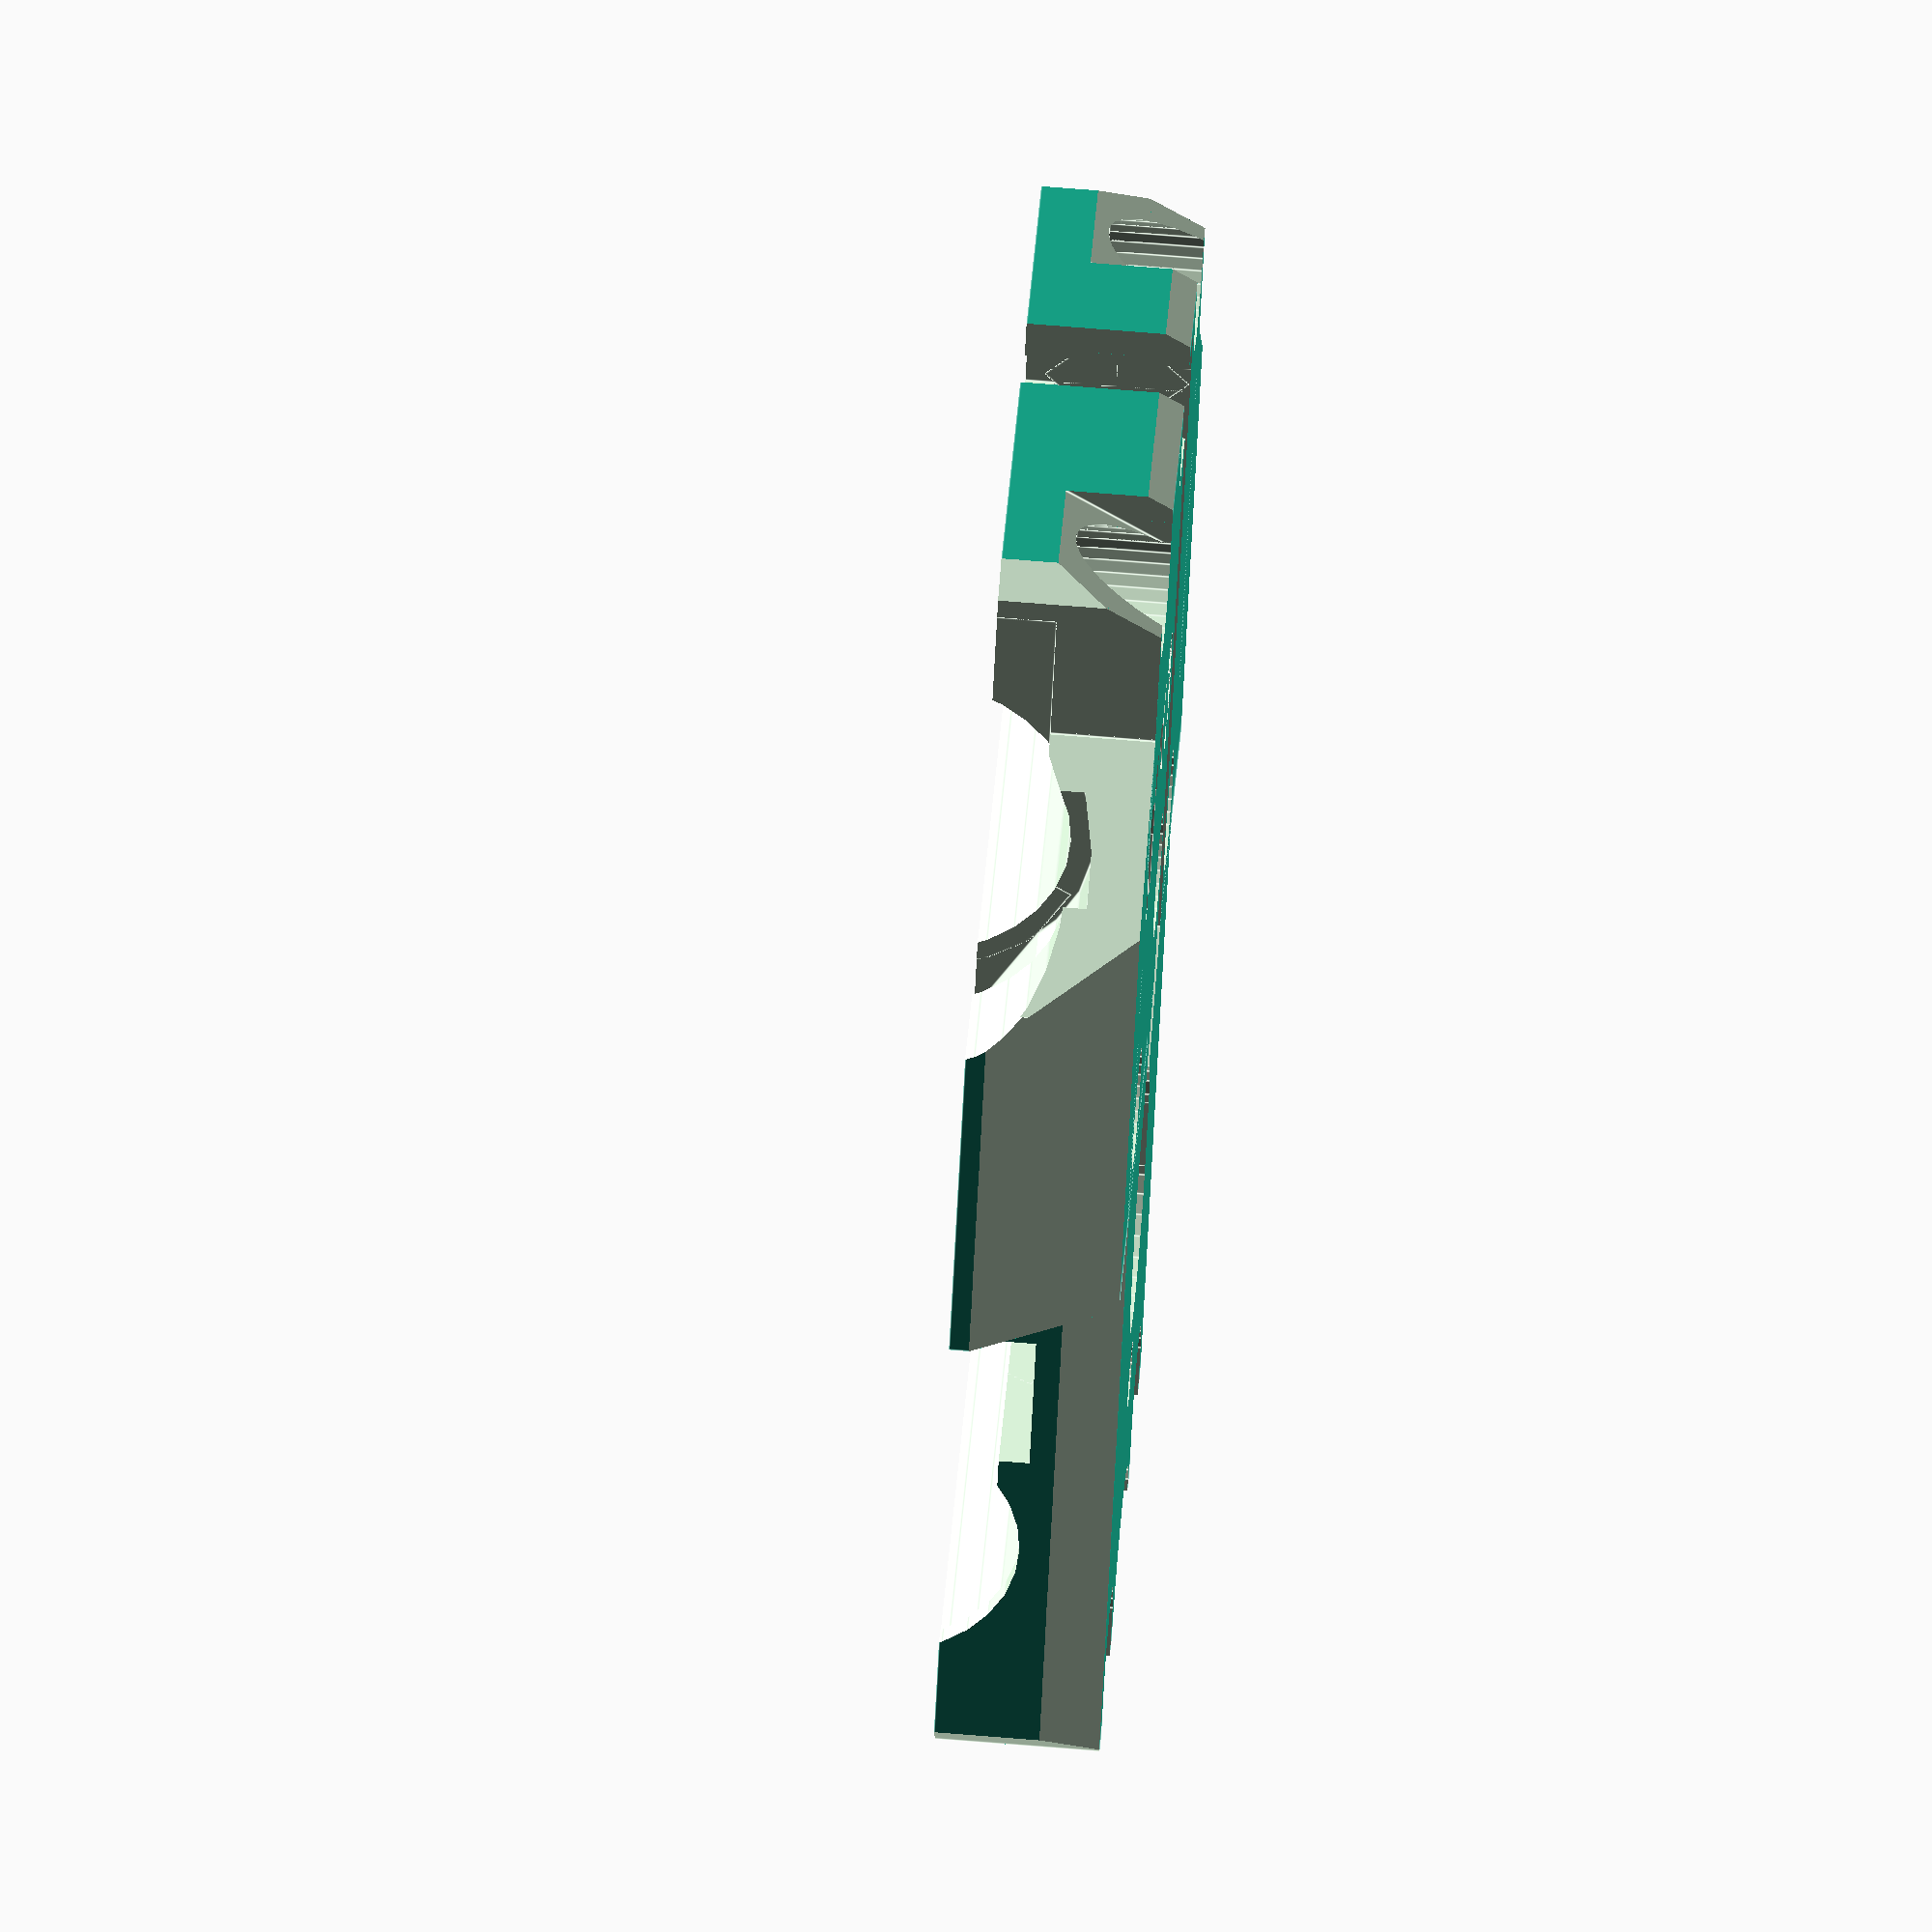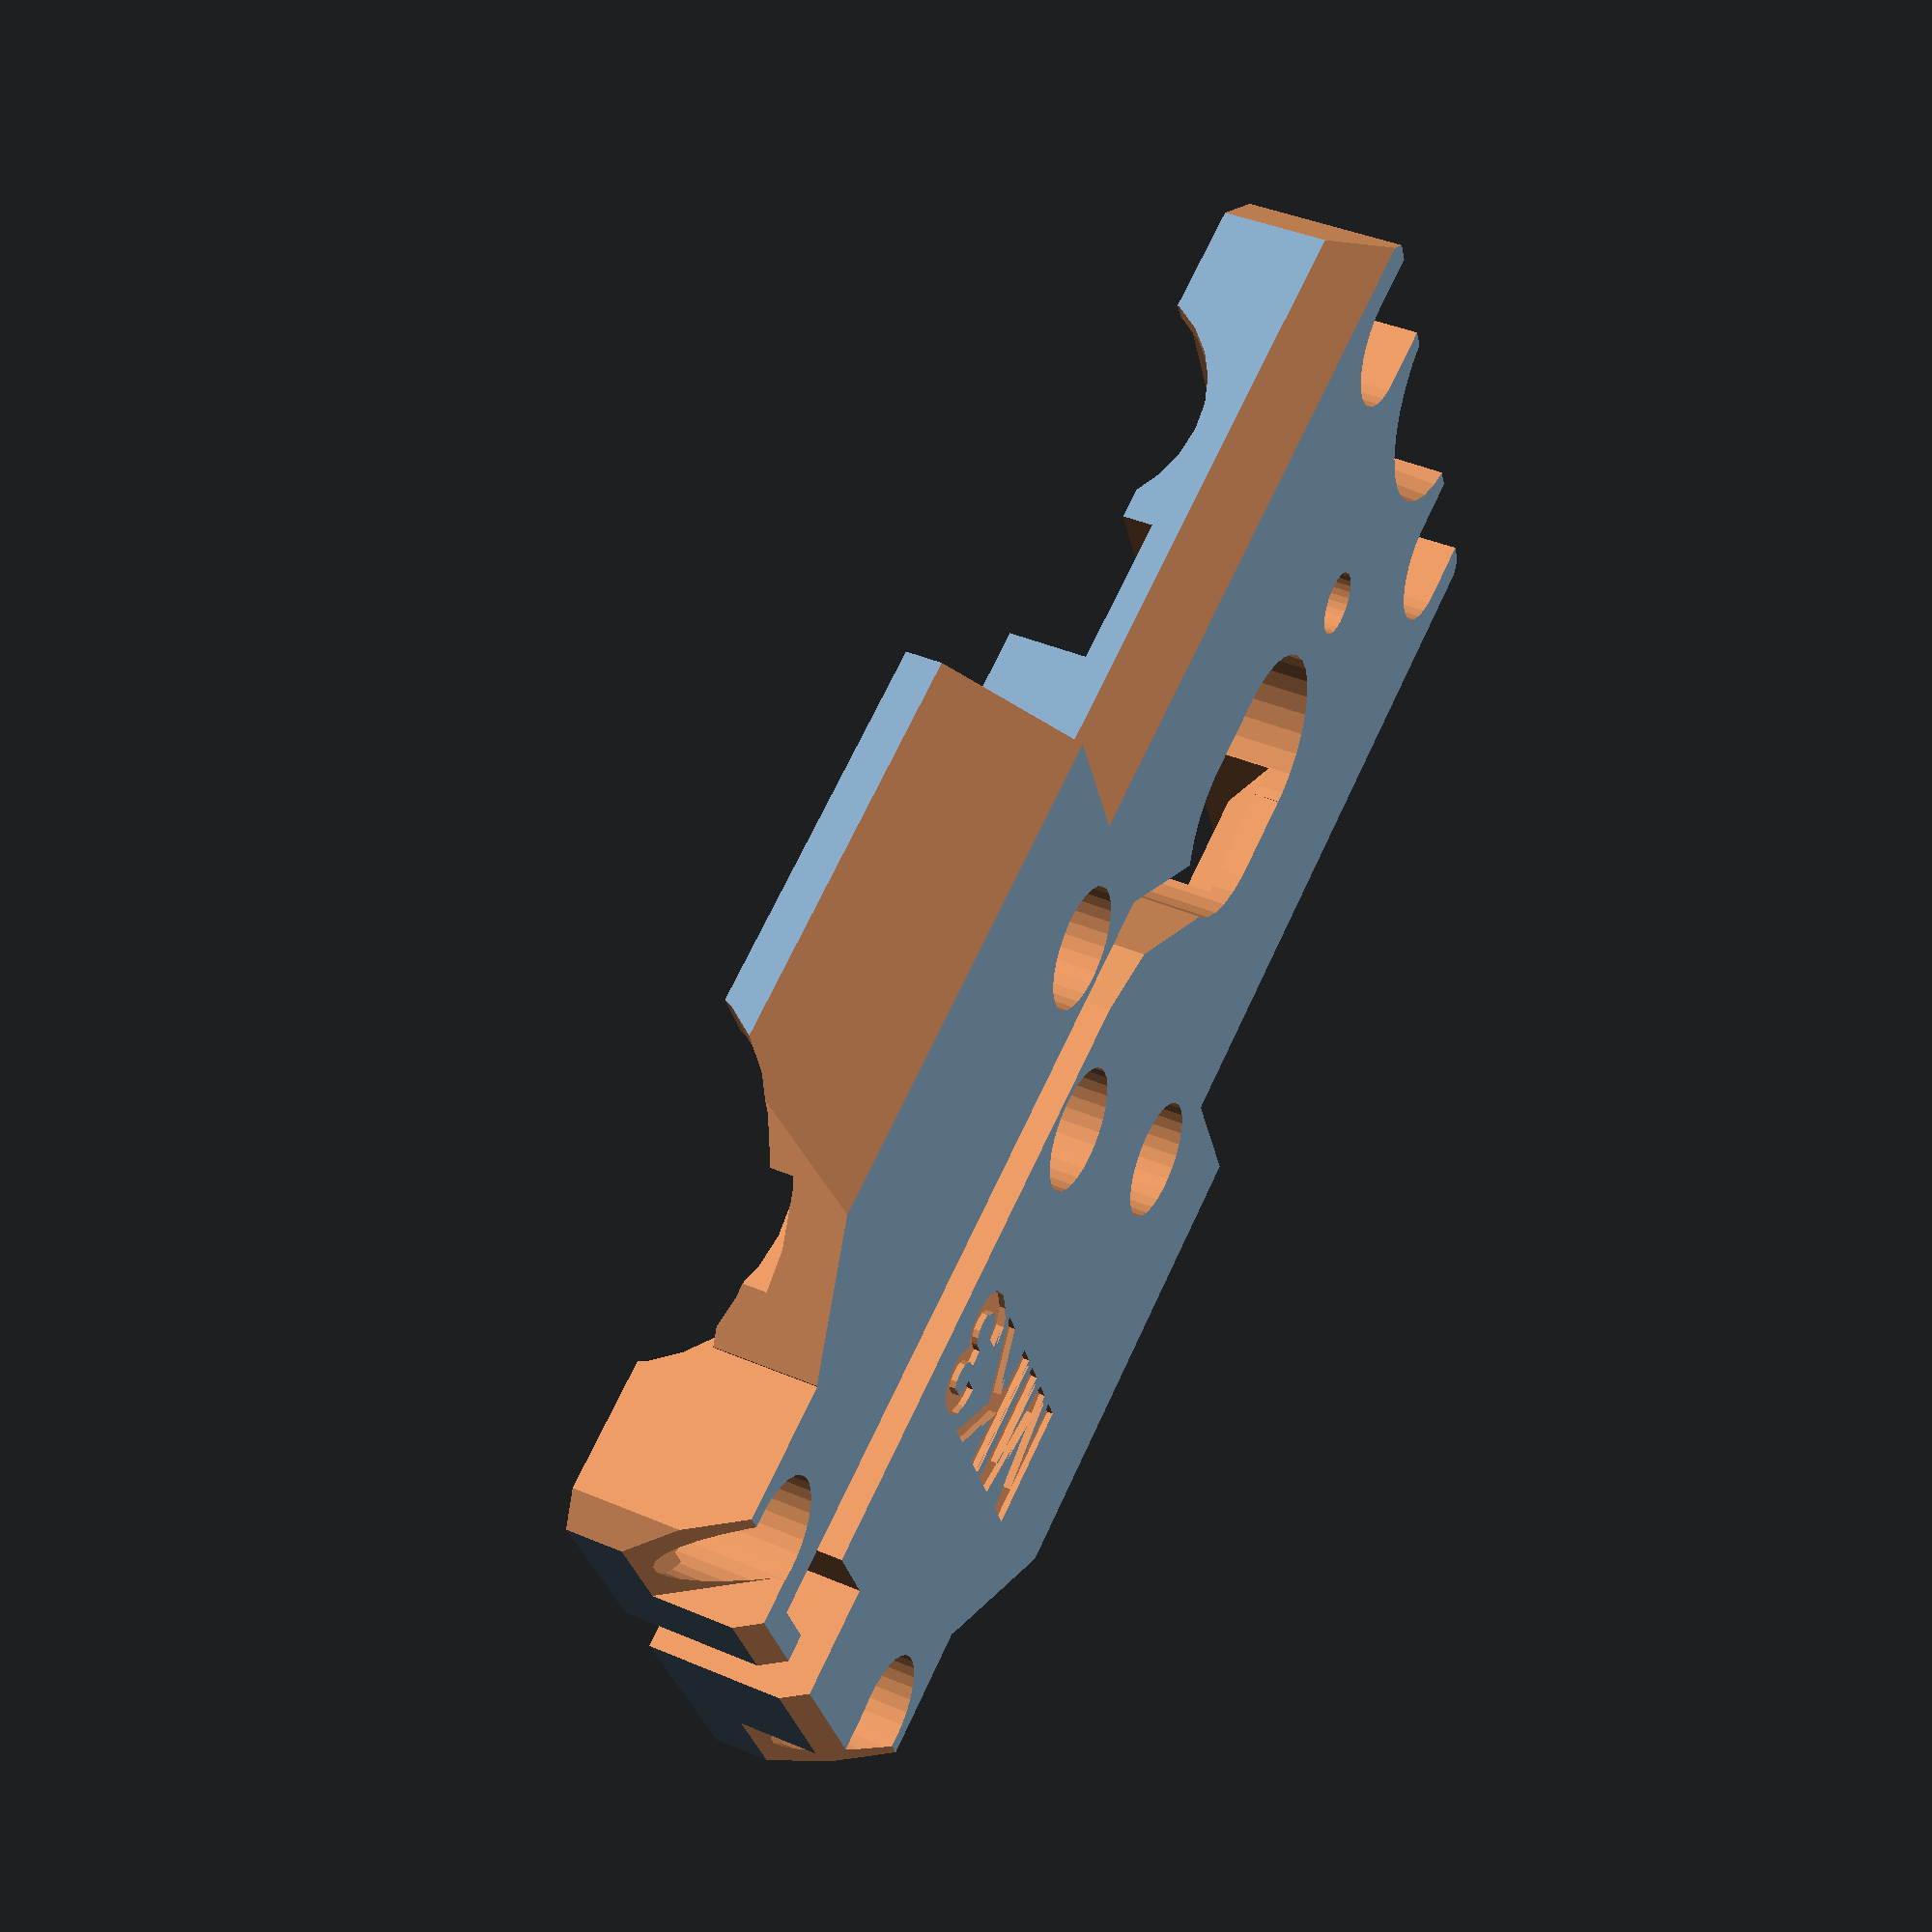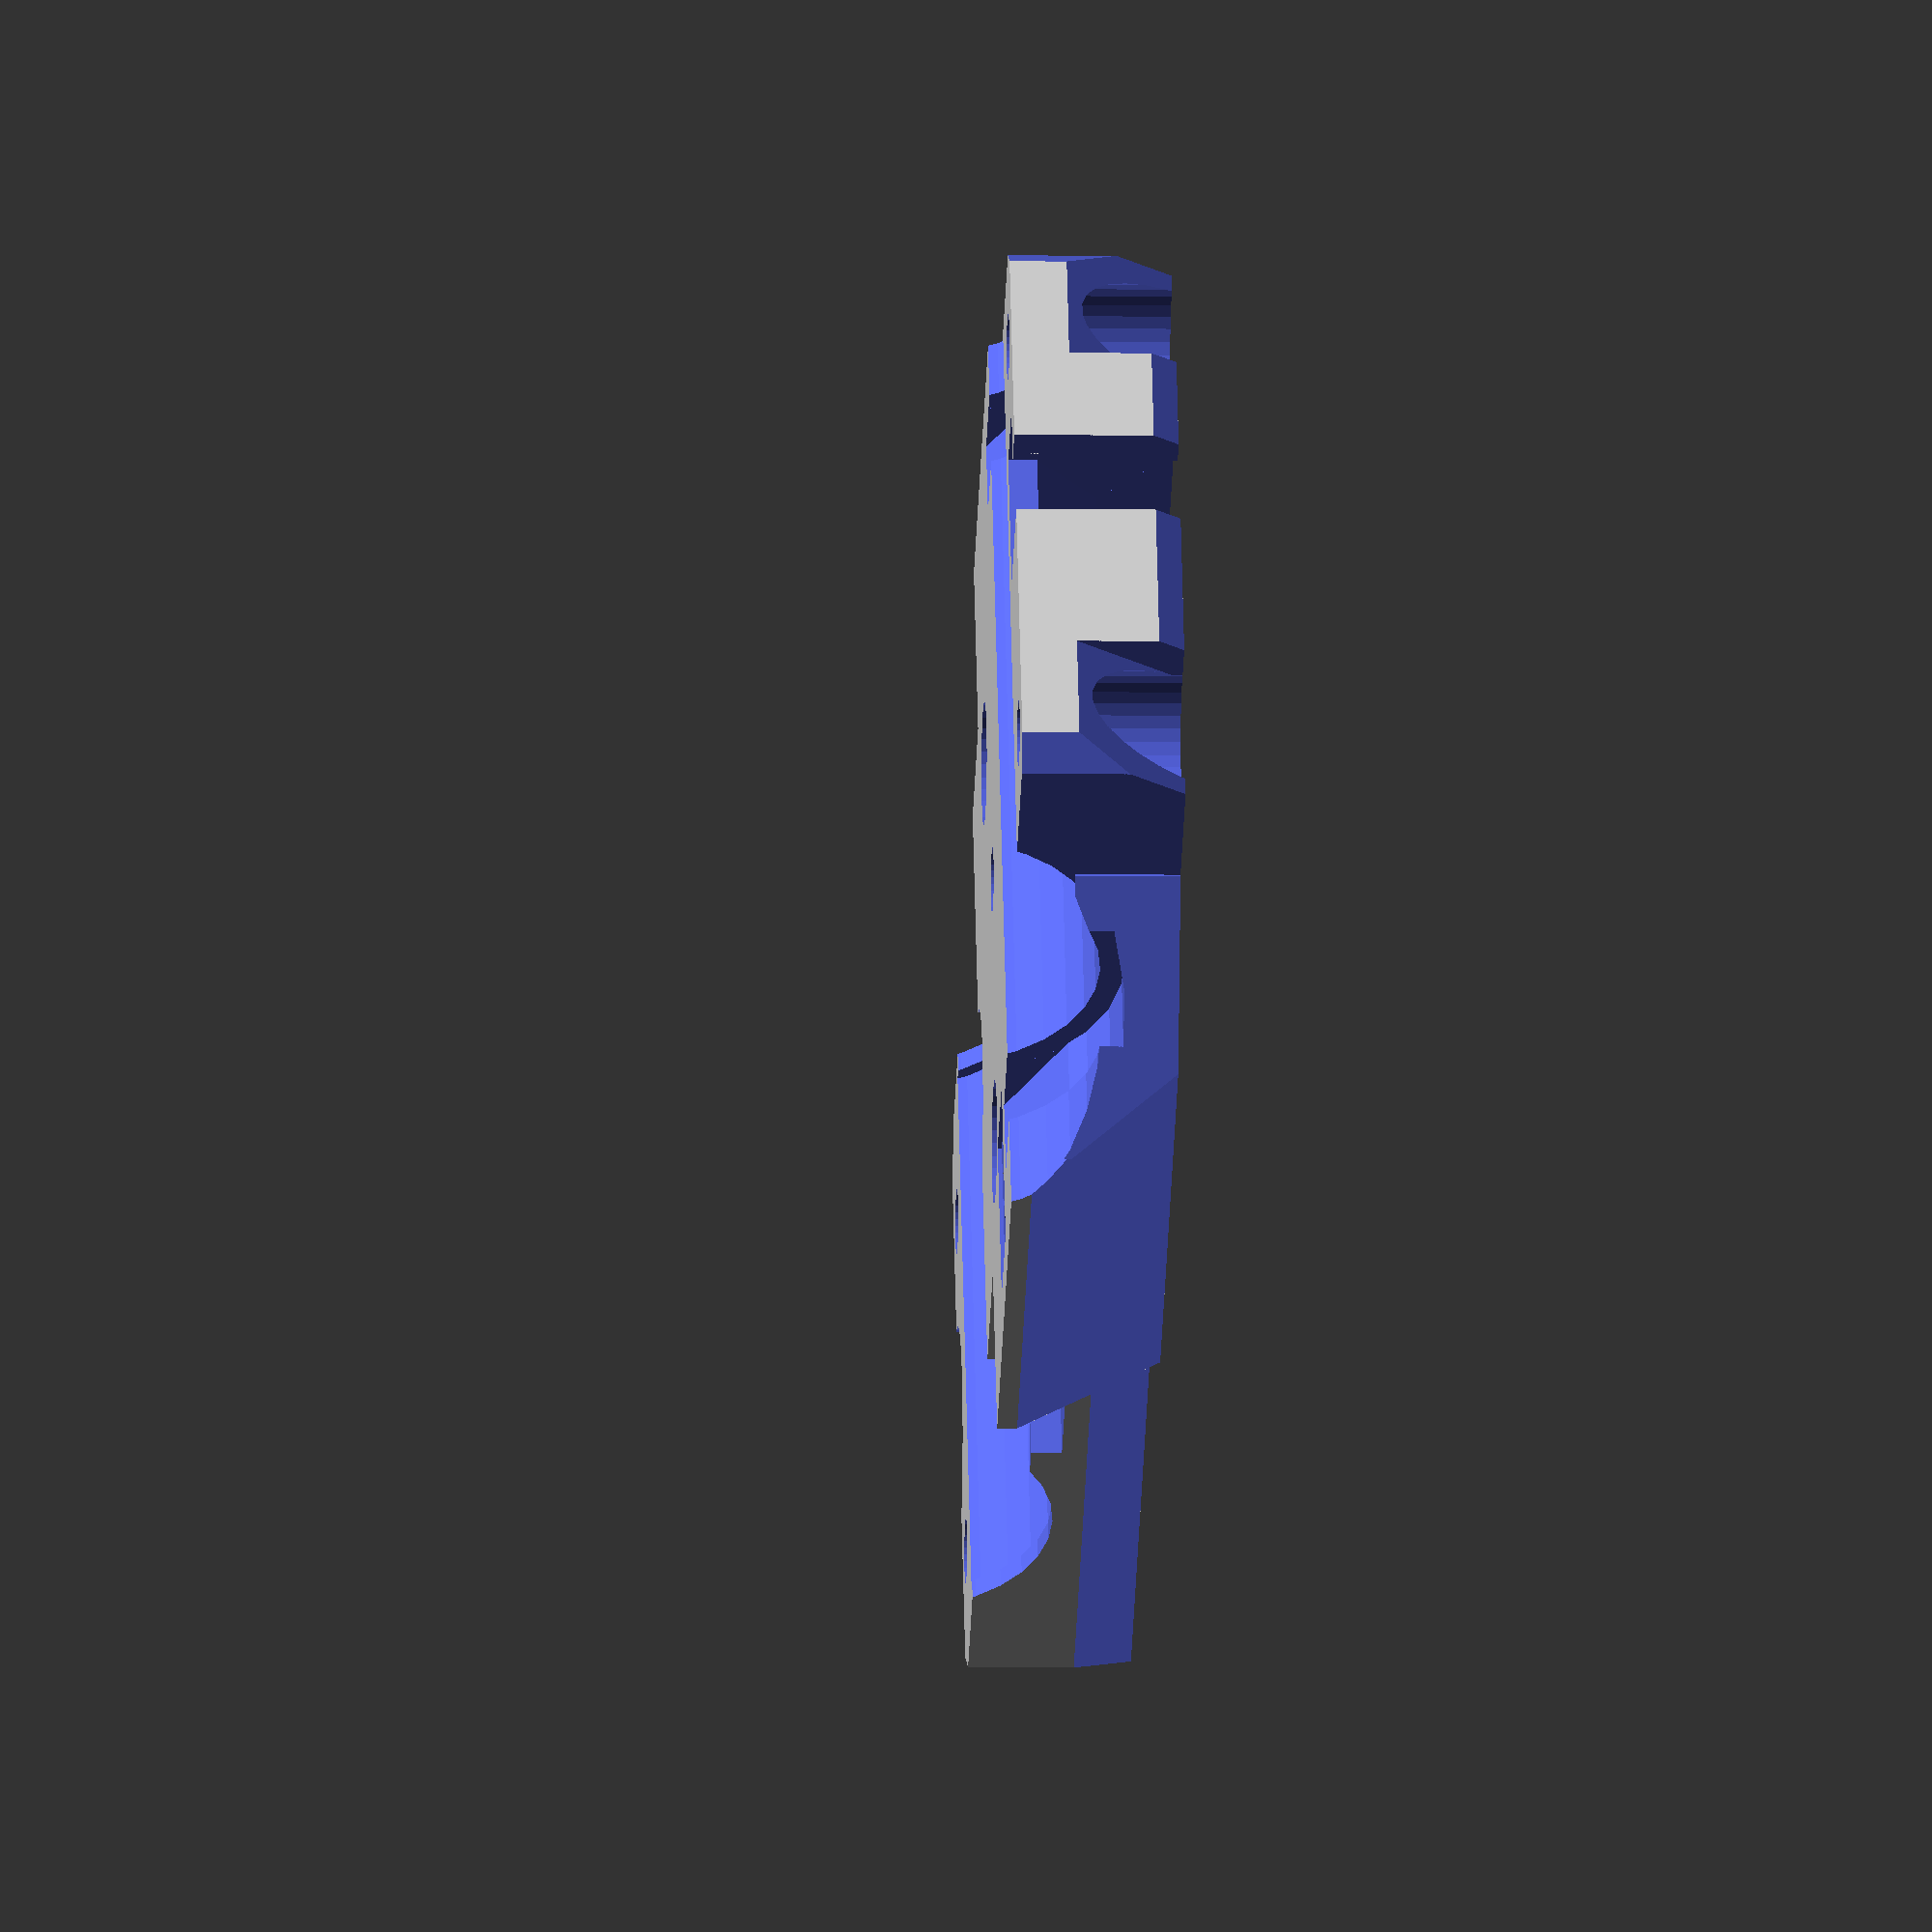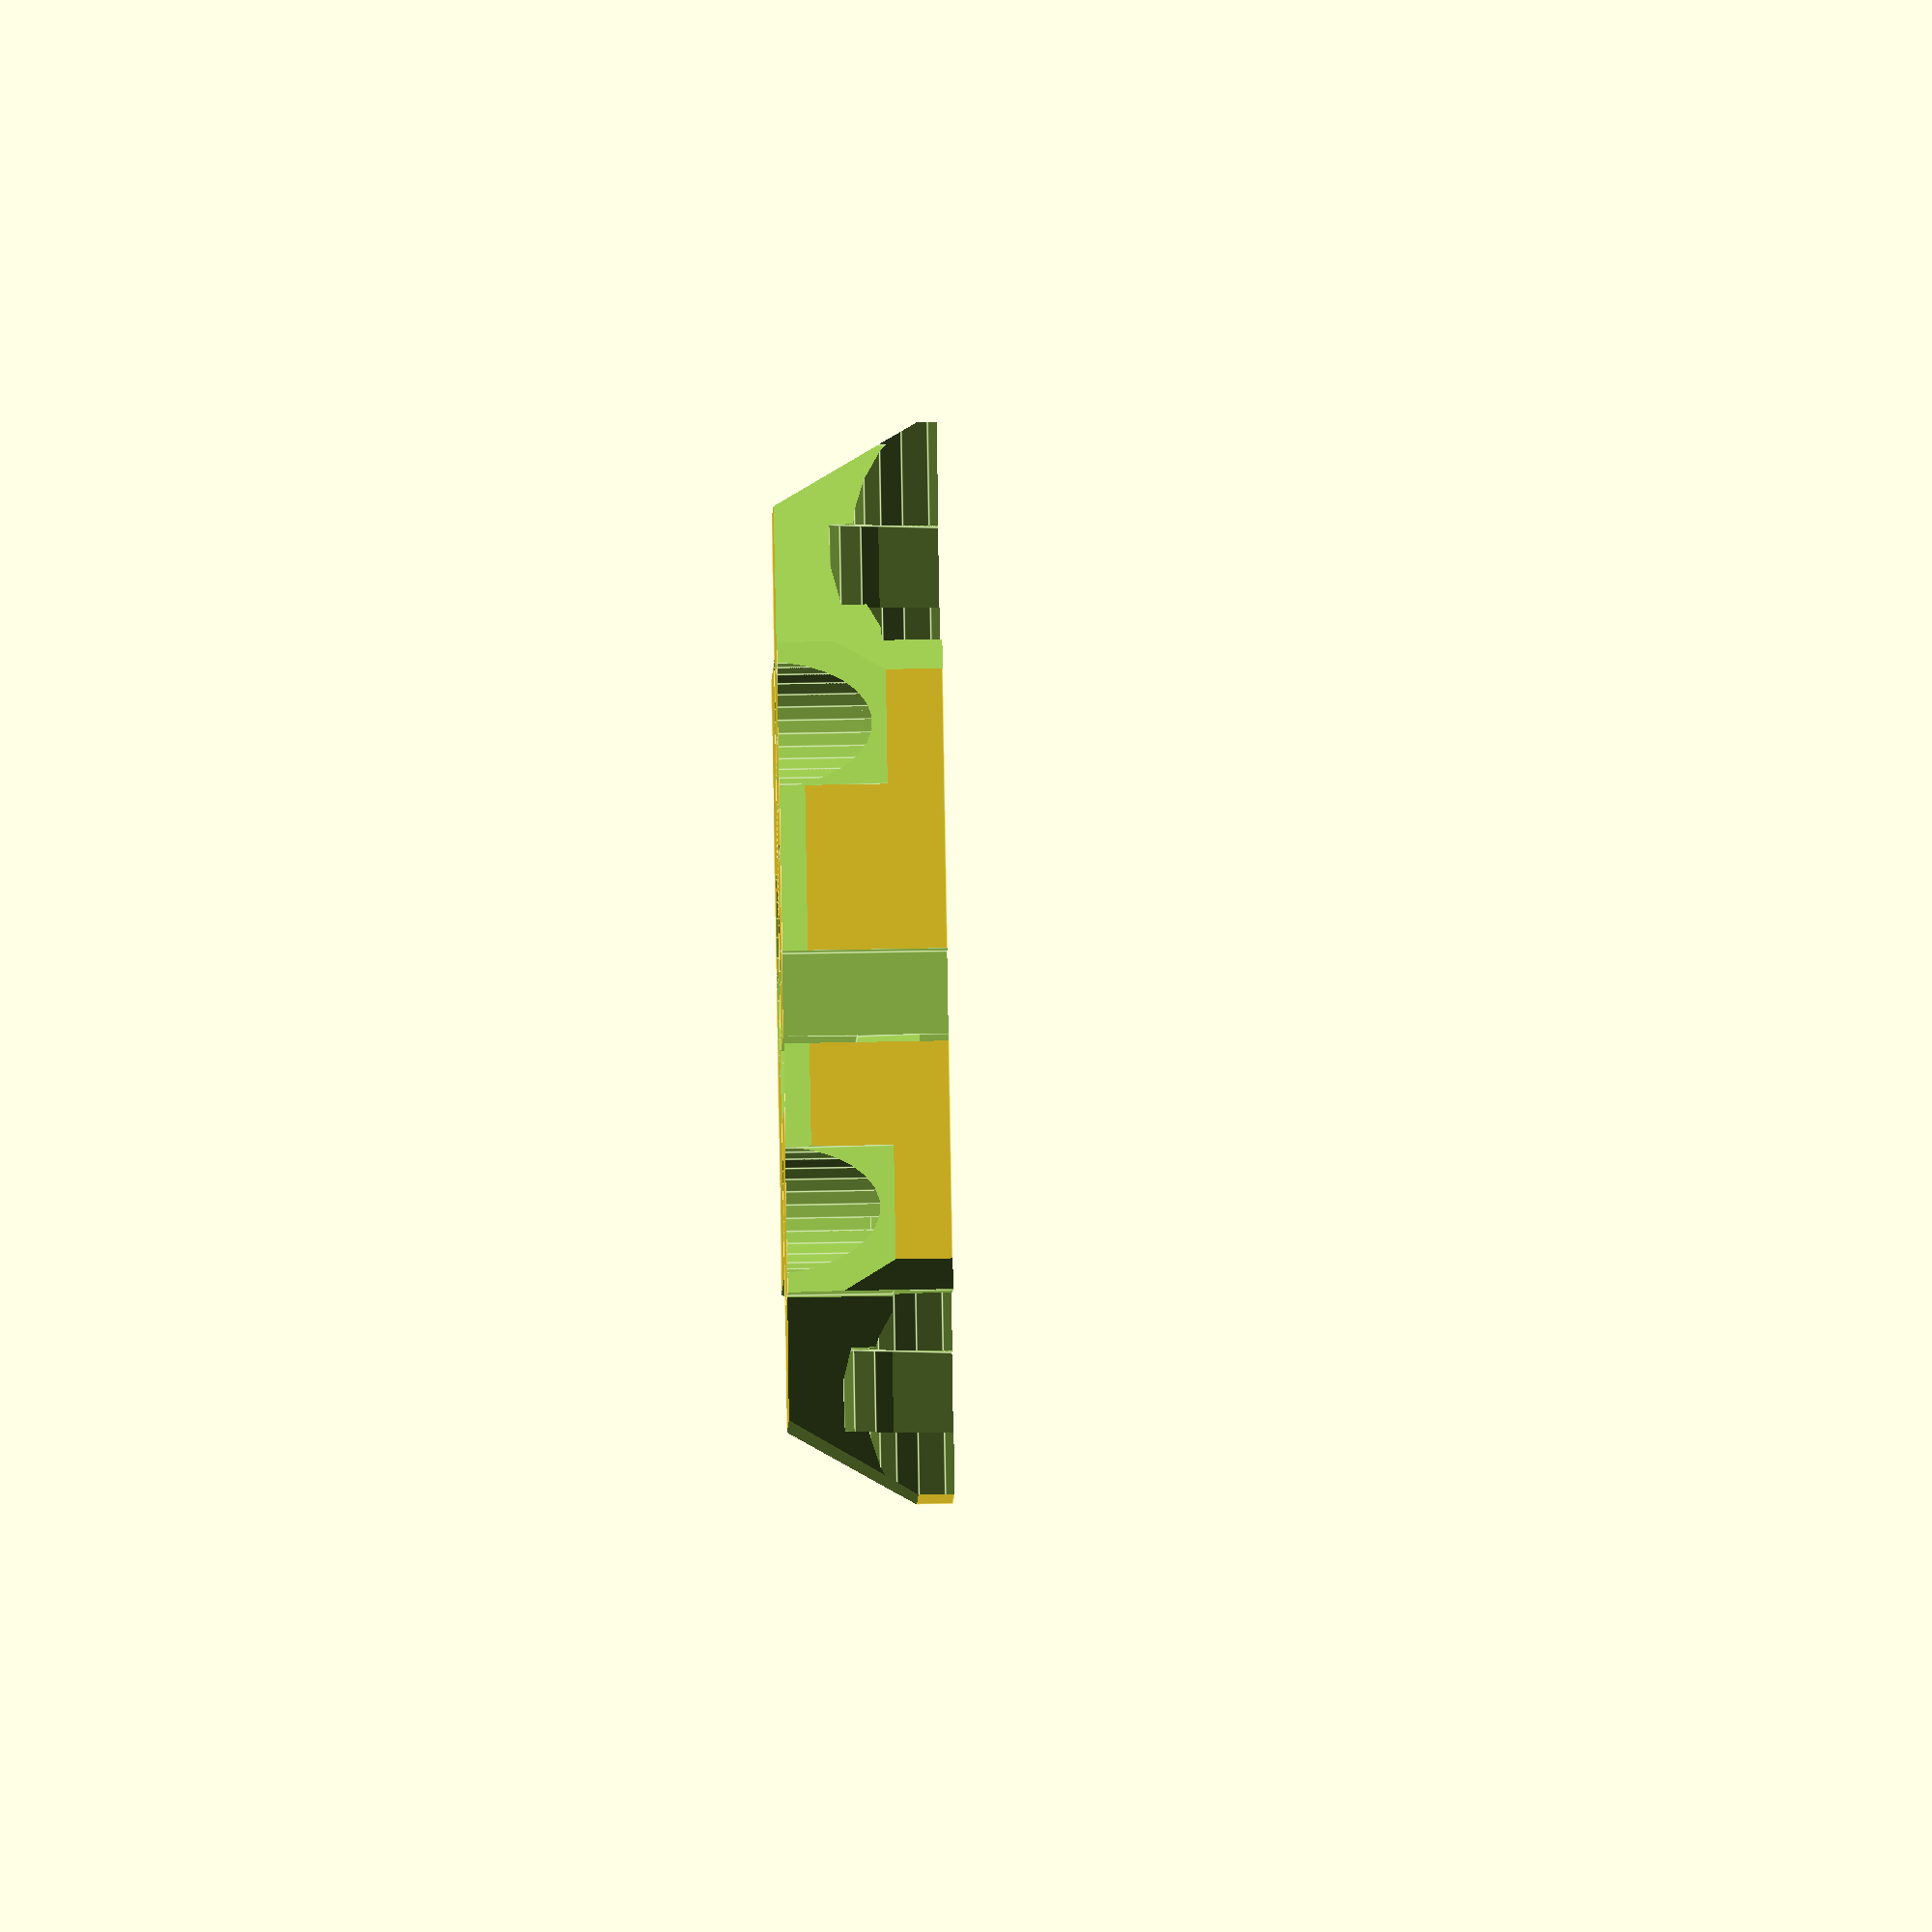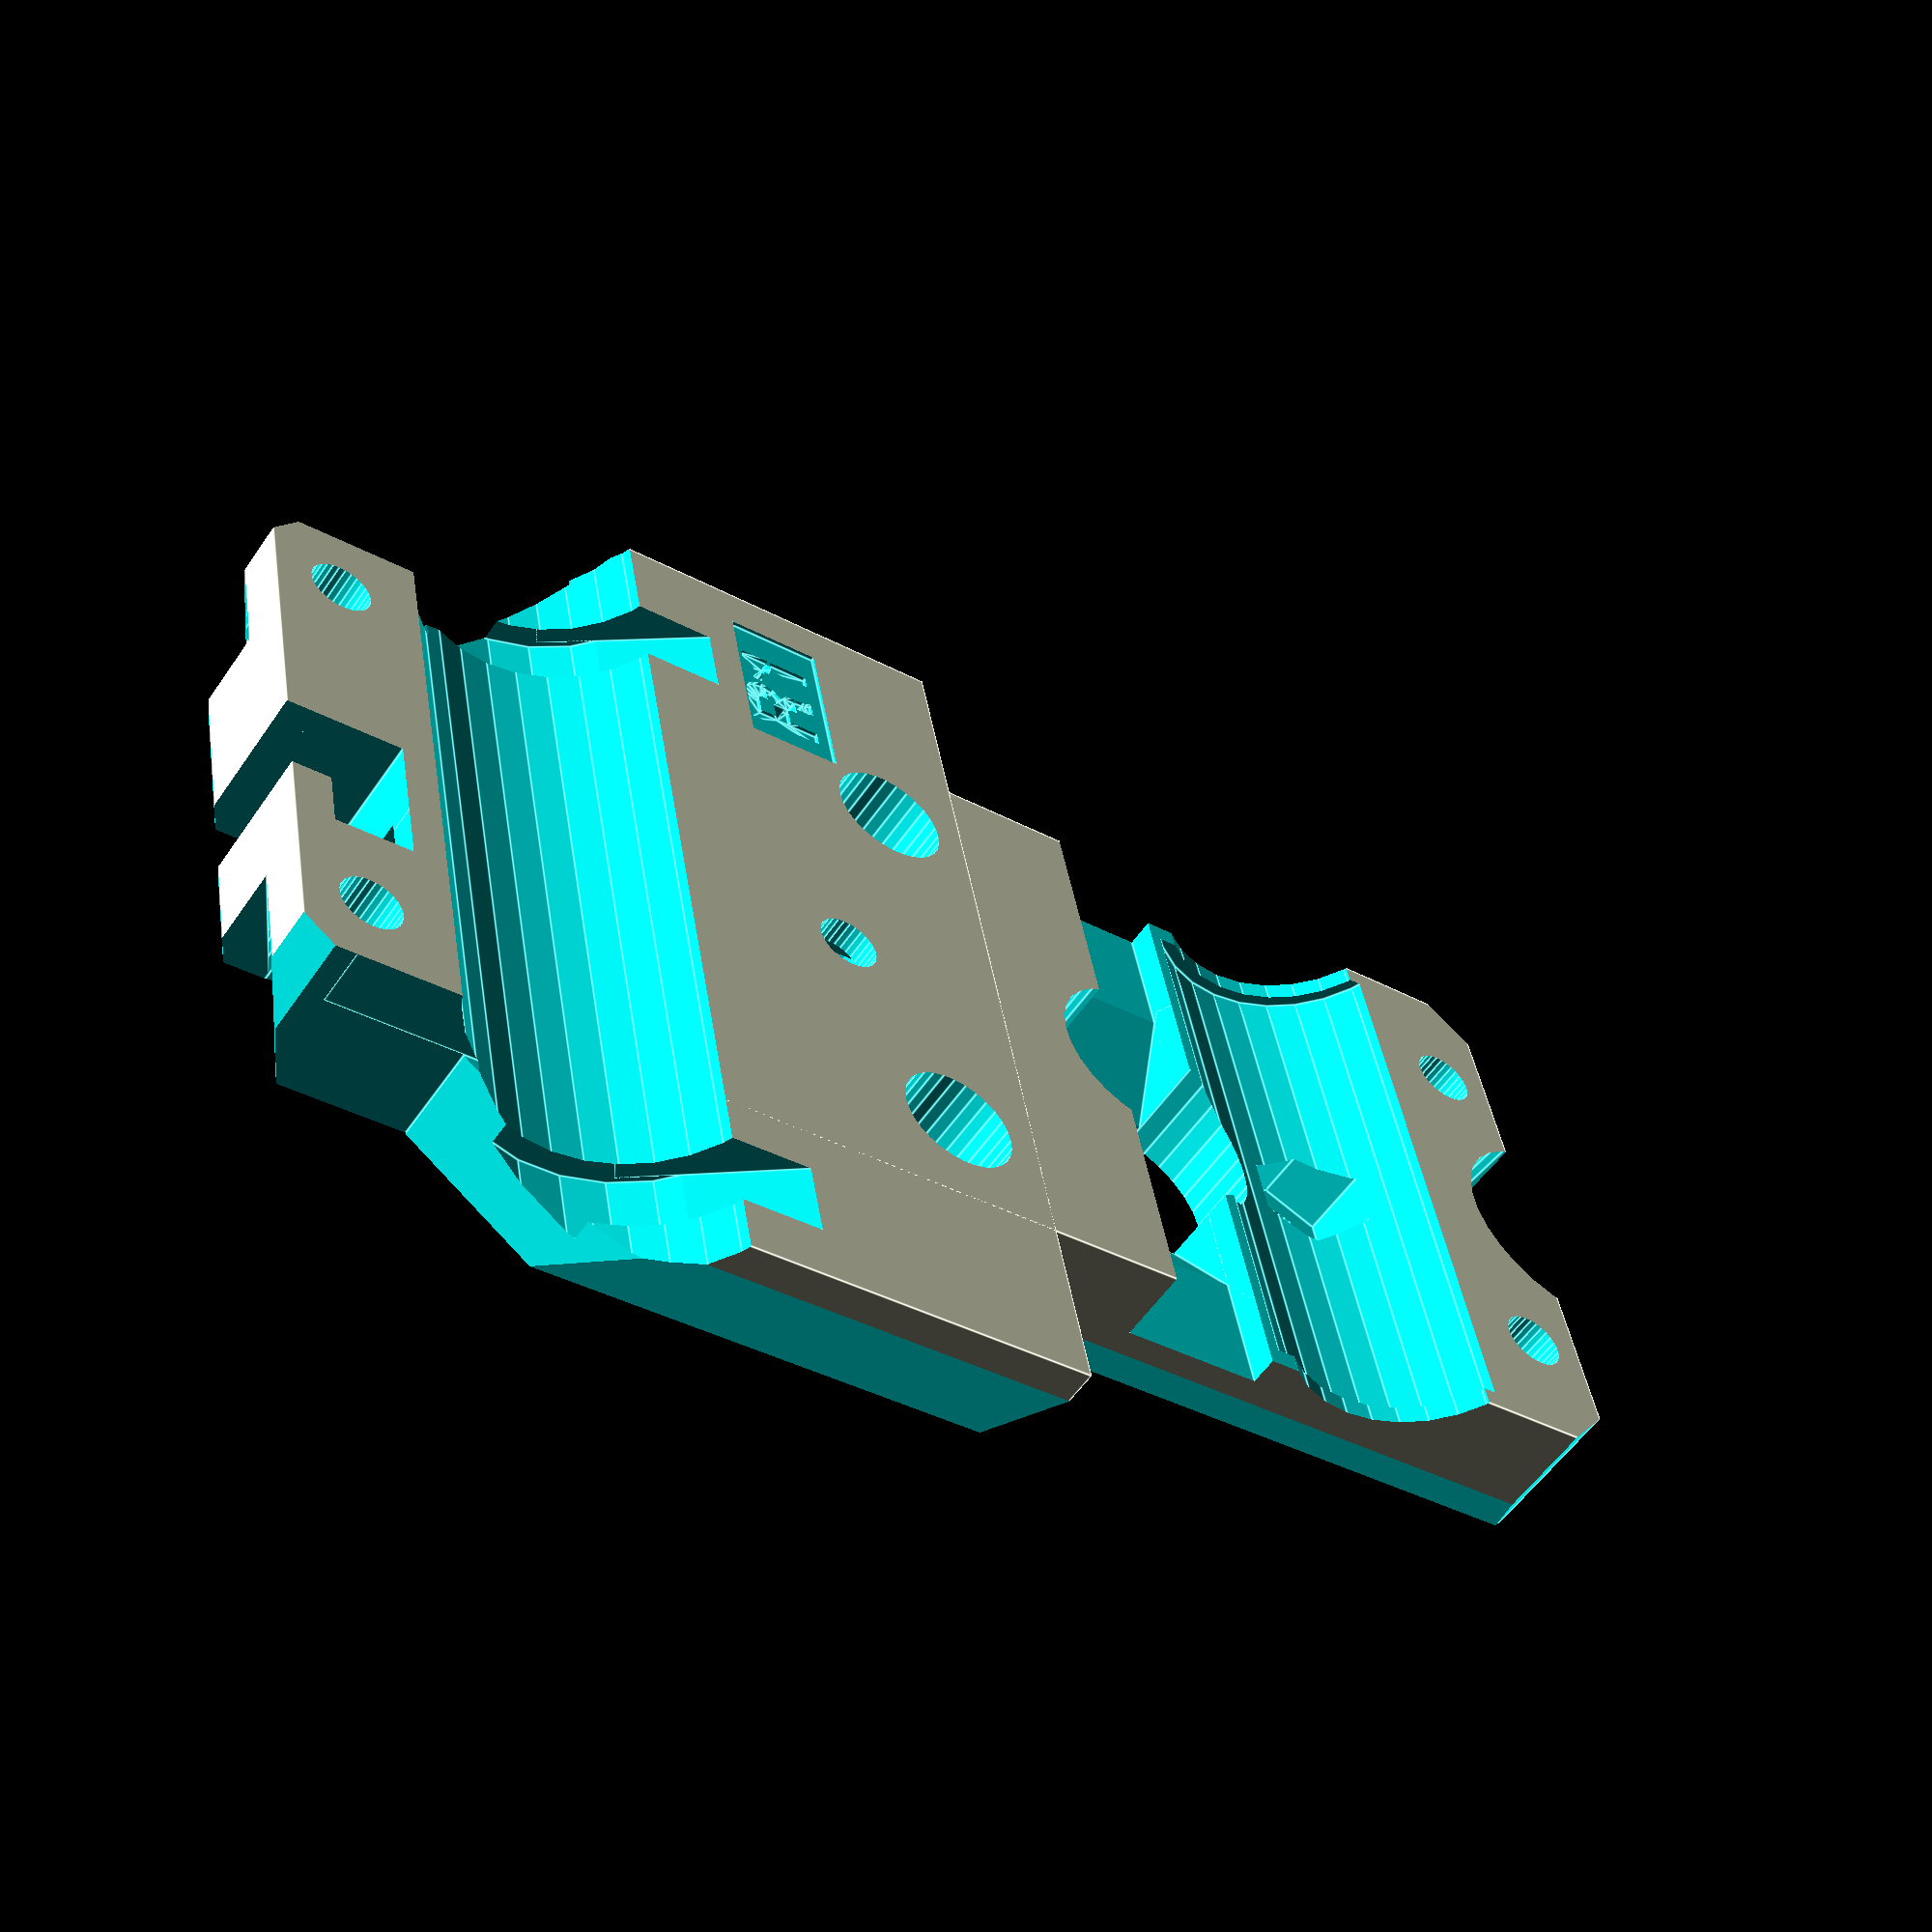
<openscad>
// PRUSA iteration4
// X carriage back
// GNU GPL v3
// Josef Průša <iam@josefprusa.cz> and contributors
// http://www.reprap.org/wiki/Prusa_Mendel
// http://prusamendel.org

module m3head()
{
    intersection()
    {
        translate([30,5,9])cylinder(r=3.1,h = 25, $fn=30); // head cut
        translate([30,5,17-3.5]) cube([6.2,3.4,1], center=true);
    }
    translate([30,5,17-4]) cube([3.4,3.4,1], center=true);
    translate([30,5,17-3.5])cylinder(r=3.1,h = 20, $fn=30); // head cut
}
    
    
module x_carriage_back()
{
    difference()
    {
        union()
        {
            // base block
            translate([-16,-39.0,15.1]) cube([33,72,8]);
            translate([-25.5,-5,15.1]) cube([52,39.5,8]);
        }
        
        // lower bearing cut
        translate([-17,-22,7.5]) cube([35,4,10]);
        
        // cables opening
        translate([-4.5,-18,15]) cube([10,4,10]);
        translate([0.5,-18,10]) rotate([0,0,90]) cylinder( h=32, r=5, $fn=30 );
        translate([0.5,-14,10]) rotate([0,0,90]) cylinder( h=32, r=5, $fn=30 );
        translate([-20,-19.5,9]) cube([50,7.5,10]);
        
        // bearings
        translate([-15,-25,11.75]) rotate([0,90,0]) cylinder( h=31, r=7.6, $fn=30 );
        translate([-30,20,11.75]) rotate([0,90,0]) cylinder( h=60, r=7.6, $fn=30 );
        translate([-17,-25,11.75]) rotate([0,90,0]) cylinder( h=60, r=7, $fn=30 );
        translate([-32,20,11.75]) rotate([0,90,0]) cylinder( h=80, r=7, $fn=30 );
      
        // hold together screws
        translate([-9.5,-36,10]) rotate([0,0,0]) cylinder( h=50, r=1.6, $fn=30 );
        translate([10.5,-36,10]) rotate([0,0,0]) cylinder( h=50, r=1.6, $fn=30 );
        translate([1,4,10]) rotate([0,0,0]) cylinder( h=50, r=1.6, $fn=30 );
        translate([13,31,10]) rotate([0,0,0]) cylinder( h=50, r=1.6, $fn=30 );
        translate([-10.5,31,10]) rotate([0,0,0]) cylinder( h=50, r=1.6, $fn=30 ); 
        translate([13,31,19]) cylinder( h=50, r=3.1, $fn=30 );
        translate([-10.5,31,19]) cylinder( h=50, r=3.1, $fn=30 ); 
        
        // lower screw heads
        translate([-9.5,-36,19]) cylinder( h=6, r=3.1, $fn=30 );
        translate([10.5,-36,19]) cylinder( h=50, r=3.1, $fn=30 );
        translate([-12.6,-46,18]) cube([6.2,10,10]);
        translate([7.4,-46,18]) cube([6.2,10,10]);
        
        // center screw head
        translate([1,4,18]) cylinder( h=7, r=3.1, $fn=30 );
        
        // heat cables cut
        translate([0.5,-42.5,0]) rotate([-5,0,0]) cylinder( h=50, r=6, $fn=30 );
        
        // cable holder screw
        translate([0.5,-27,11]) rotate([0,0,90]) cylinder( h=40, r=1.6, $fn=30 );
        translate([0.5,-27,16.5]) rotate([0,0,0]) cylinder( h=5, r=3.1, $fn=6 );
        
        // x-carriage screws in belt holders
        translate([11.5,-0.5,10]) rotate([0,0,90]) cylinder( h=40, r=3, $fn=30 );
        translate([-11.5,-0.5,10]) rotate([0,0,90]) cylinder( h=40, r=3, $fn=30 );

        // nice edges
        translate([-20.8,-46.1,10]) rotate([0,0,45]) cube([10,10,15]);
        translate([21.8,-46.1,10]) rotate([0,0,45]) cube([10,10,15]);
        translate([-24.4,15.2,10]) rotate([0,0,45]) cube([14,10,15]);
        translate([26.9,15.2,10]) rotate([0,0,45]) cube([10,14,15]);
        translate([-19.55,28,10]) rotate([0,0,45]) cube([10,10,15]);
        translate([22.05,28,10]) rotate([0,0,45]) cube([10,10,15]);
        translate([-22,35,21]) rotate([30,0,0]) cube([44,10,10]);
        translate([-22,35,17]) rotate([30,0,0]) cube([14.5,10,10]);
        translate([10,35,17]) rotate([30,0,0]) cube([14.5,10,10]);
        
        // upper side cuts
        translate([17,25,10]) rotate([0,0,0]) cube([10,10,15]);
        translate([-29.5,25,10]) rotate([0,0,0]) cube([15,15,15]);
        translate([17,22,13]) rotate([0,0,0]) cube([10,10,5]);
        translate([-24.5,22,13]) rotate([0,0,0]) cube([10,10,5]);

        // side edges
        translate([27,-20,16]) rotate([0,-30,0]) cube([10,50,10]);
        translate([-34.2,-20,21]) rotate([0,30,0]) cube([10,50,10]);
        translate([19.5,-55,16]) rotate([0,-30,0]) cube([10,50,10]);
        translate([-27.1,-55,21]) rotate([0,30,0]) cube([10,50,10]);
        
        // inner cable cleanup
        translate([-1,-19.5,14]) rotate([0,30,0]) cube([10,7.5,10]);
        translate([-5,-19.5,10]) rotate([0,-30,0]) cube([10,7.5,10]);
        
        
        // filament sensor cable
        translate([4.5,28.5,12]) rotate([0,0,0]) cube([3.5,4,20]);
        translate([0.5,28.5,12]) rotate([0,0,0]) cube([4.5,7,20]);
        translate([4.5,-5,19.5]) rotate([0,0,0]) cube([3.5,35,4.3]);
        translate([-1.55,-9.60,19.5]) rotate([0,0,-45]) cube([3.5,10,4]);
        translate([-1.9,-9.95,15]) rotate([45,0,-45]) cube([3.5,10,4]);
        translate([4.5,29,16]) rotate([45,0,0]) cube([3.5,5,5]);
        translate([3.5,-4.60,19.5]) rotate([0,0,-15]) cube([3,4,4]);
        
        // version
        translate([-14.5,13,22.8]) rotate([0,0,0]) linear_extrude(height = 0.4) 
        { text("MK3",font = "helvetica:style=Bold", size=6, center=true); }
        translate([-15,3,15.5]) rotate([0,180,0]) linear_extrude(height = 0.8) 
        { text("R1",font = "helvetica:style=Bold", size=4, center=true); }
        translate([-23,2.3,14.3]) cube([9,5.0,1]);

        // upper ziptie left
        translate([-21.5,-25,0])difference()
        {
            translate([1,45,12]) rotate([0,90,0]) cylinder(r=8.5, h=4, $fn=25);   
            translate([0,45,12]) rotate([0,90,0]) cylinder(r=7, h=6, $fn=25);
        }
        translate([19.5,8,14.5]) rotate([-60,0,0]) cube([4,3,10]);
        translate([-20.5,8,14.5]) rotate([-60,0,0]) cube([4,3,10]);
        
        // upper ziptie right
        translate([19,-25,0])difference()
        {
        translate([0.5,45,12]) rotate([0,90,0]) cylinder(r=8.5, h=4, $fn=25);   
        translate([0,45,12]) rotate([0,90,0]) cylinder(r=7, h=6, $fn=25);
        }
        
        // supports
        translate([-17,26,5]) m3head();
        translate([-40.5,26,5]) m3head();
        translate([-29,-1,4]) m3head();
        translate([-19.5,-41,5]) m3head();
        translate([-39.5,-41,5]) m3head();
    
    }
}

rotate([0,180,0]) x_carriage_back();


</openscad>
<views>
elev=288.2 azim=327.5 roll=94.6 proj=o view=edges
elev=138.6 azim=293.4 roll=62.8 proj=p view=wireframe
elev=7.3 azim=60.2 roll=87.5 proj=o view=wireframe
elev=105.5 azim=165.9 roll=271.0 proj=o view=edges
elev=55.4 azim=259.4 roll=326.2 proj=p view=edges
</views>
